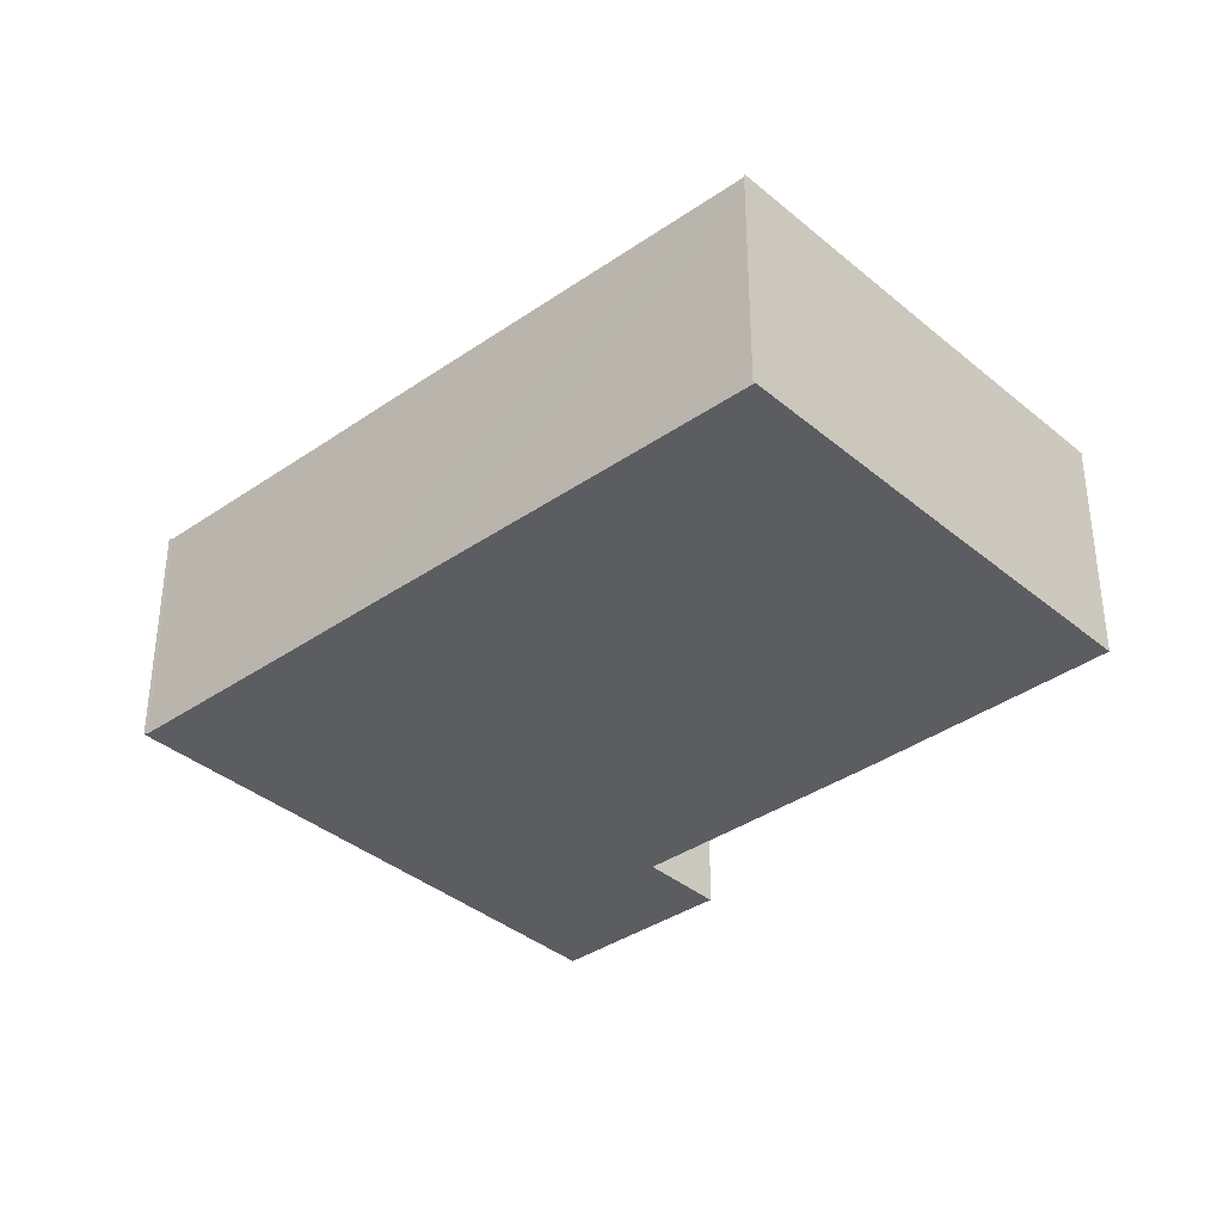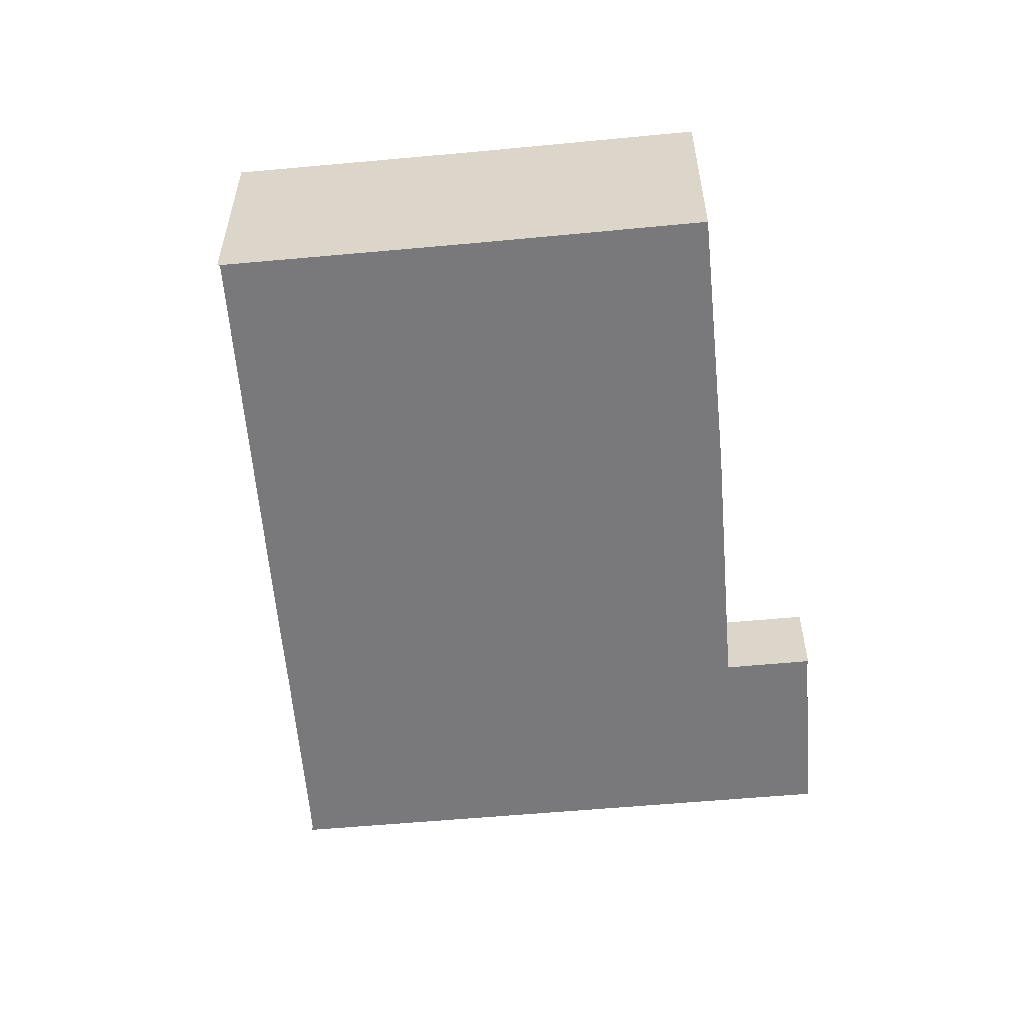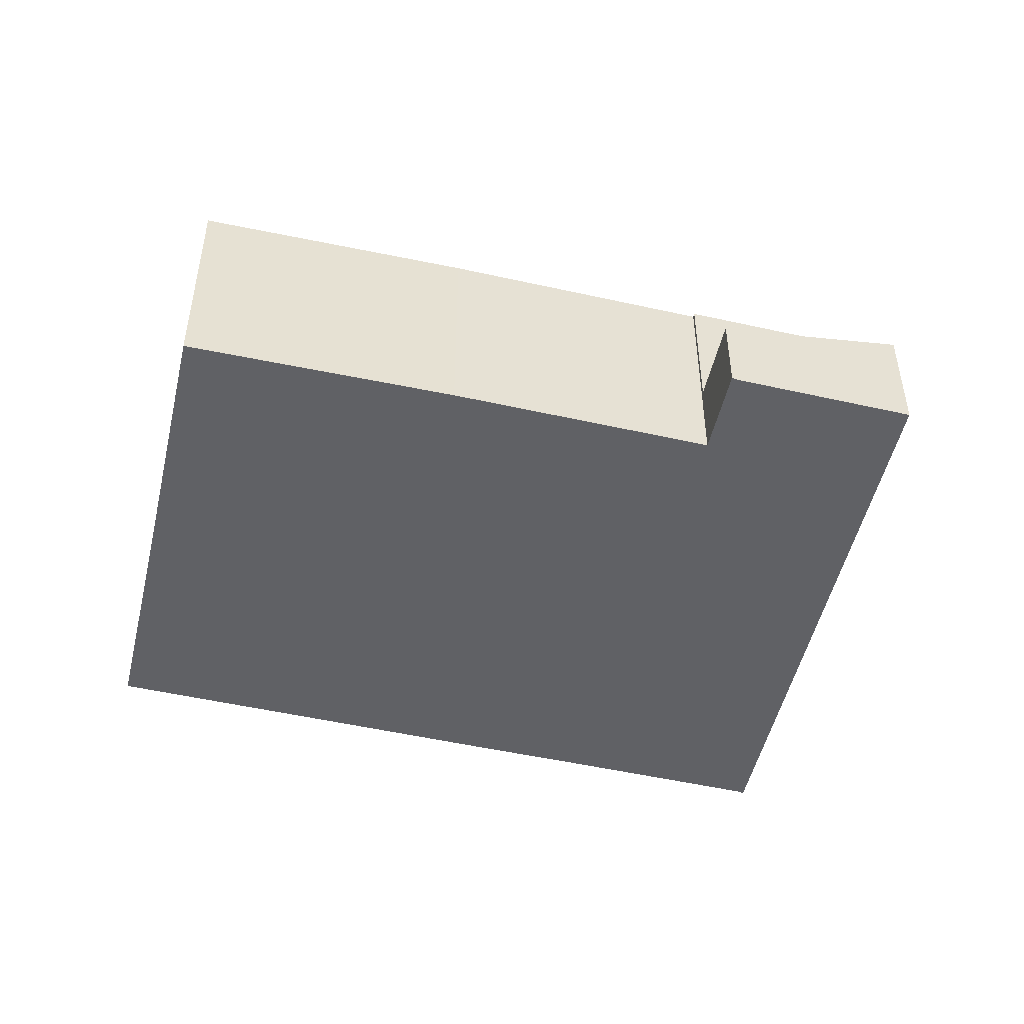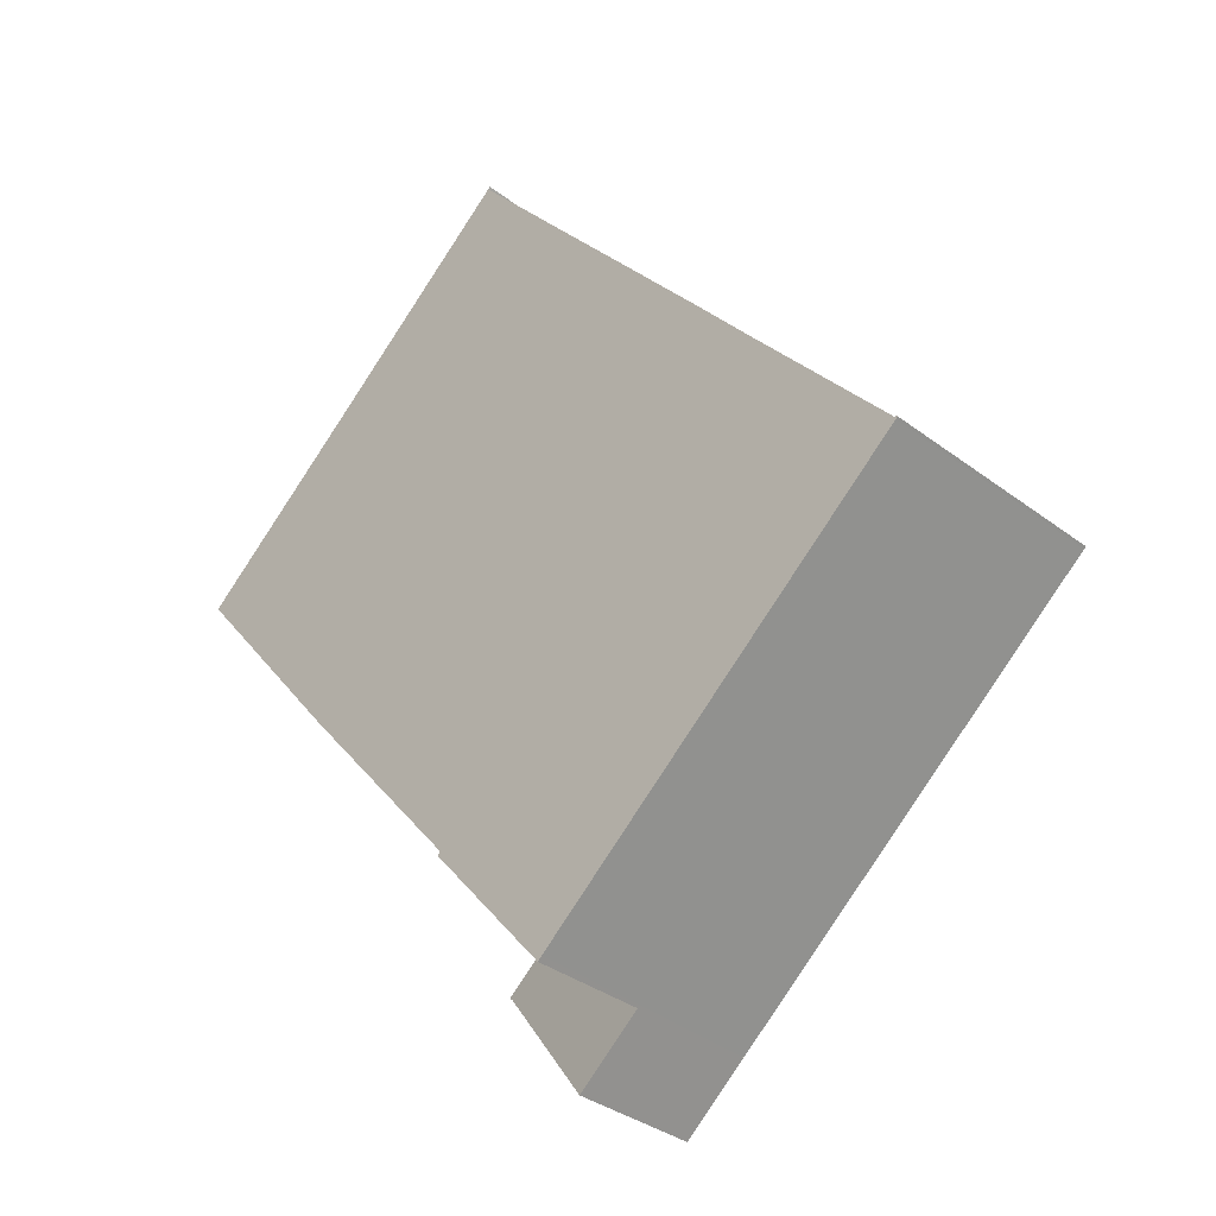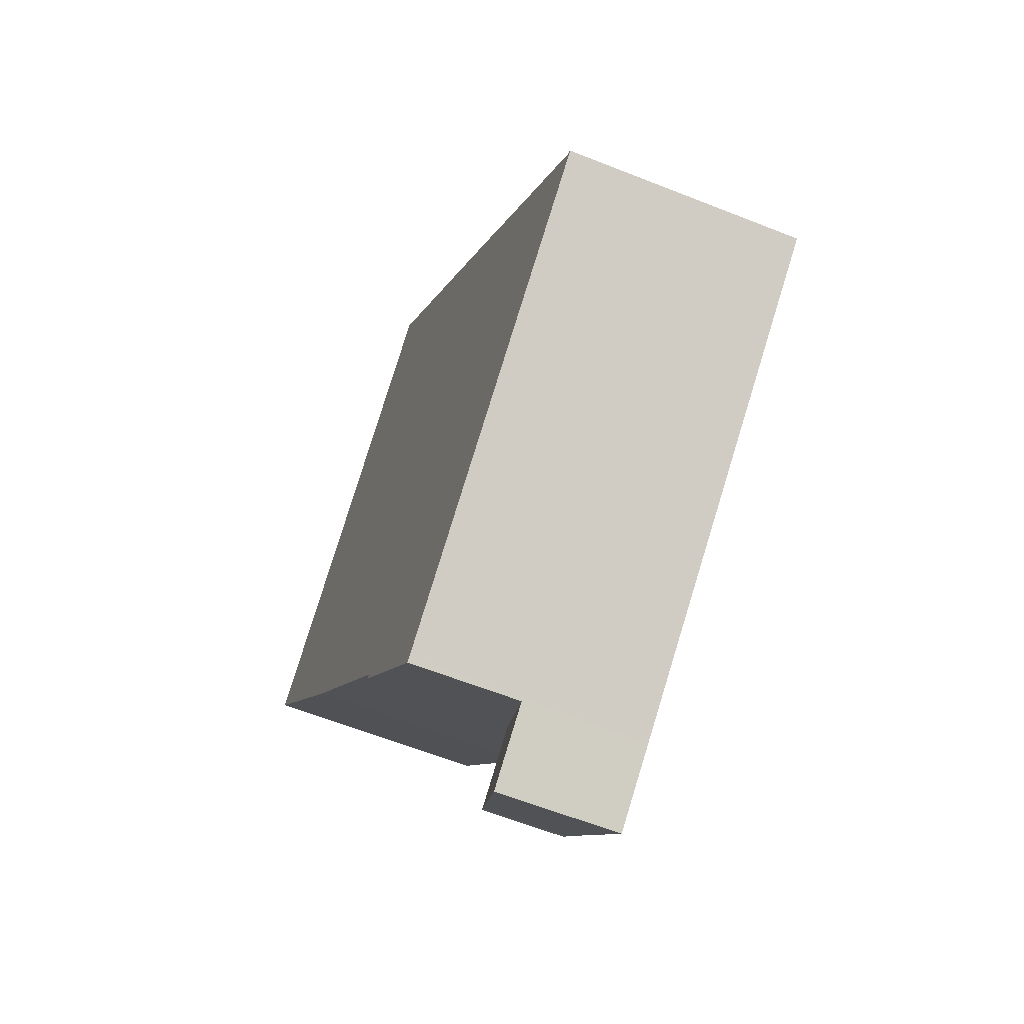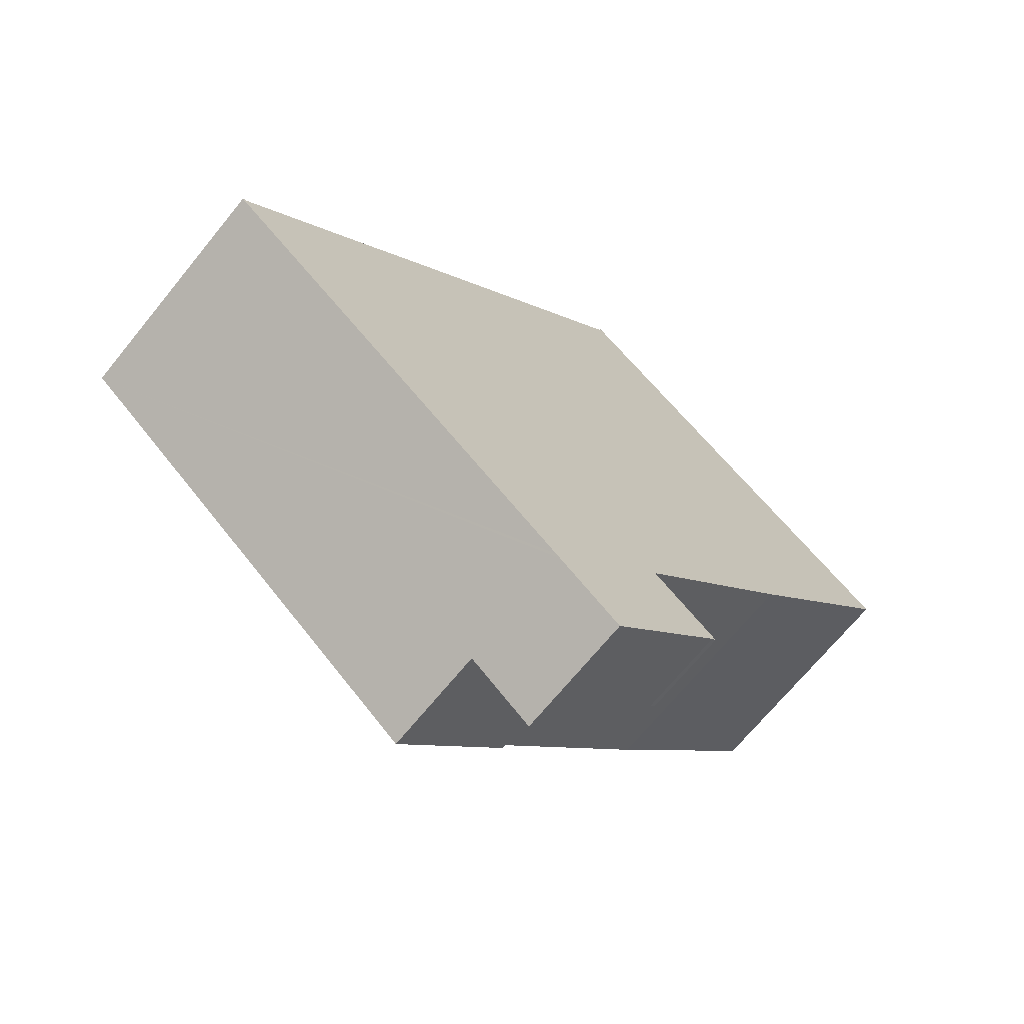
<metadata>
{"format":"obj","ext":"obj","renderer":"f3d","projection":"perspective","resolution":1024,"background":"white","views":[{"elev":-36.9,"azim":-8.1,"up":"+Y"},{"elev":-57.9,"azim":44.6,"up":"+Y"},{"elev":-50.0,"azim":116.1,"up":"+Y"},{"elev":-35.6,"azim":-134.8,"up":"+Z"},{"elev":-60.5,"azim":-112.2,"up":"+Z"},{"elev":-69.0,"azim":-39.1,"up":"+Z"}]}
</metadata>
<code>
v  0.056 7.04 0.065
v  0.066 7.04 -0.053
v  0 7.04 4.311e-16
v  0.087 7.04 0.034
v  4.332 7.04 5.079
v  15.36 7.04 -5.069
v  0.306 7.04 0.294
v  20.61 7.04 1.195
v  6.123 7.04 7.231
v  6.285 7.04 7.423
v  14.39 7.04 17.03
v  20.32 7.04 12.22
v  25.89 7.04 7.719
v  14.33 7.04 17.1
v  11.59 7.04 -9.458
v  11.73 7.04 -9.571
v  15.45 7.04 -5.147
v  0 0 0
v  0.056 -3.98e-18 0.065
v  0.087 -2.082e-18 0.034
v  0.306 -1.8e-17 0.294
v  4.332 -3.11e-16 5.079
v  6.123 -4.428e-16 7.231
v  6.285 -4.545e-16 7.423
v  14.39 -1.043e-15 17.03
v  14.33 -1.047e-15 17.1
v  11.73 5.861e-16 -9.571
v  11.59 5.791e-16 -9.458
v  0.066 3.245e-18 -0.053
v  20.32 -7.483e-16 12.22
v  25.89 -4.727e-16 7.719
v  15.36 3.104e-16 -5.069
v  15.45 3.152e-16 -5.147
v  20.61 -7.317e-17 1.195
v  11.73 3.735 -9.571
v  17.32 2.663 -6.895
v  13.7 3.736 -11.18
v  15.45 2.63 -5.147
v  17.46 2.628 -6.774
v  17.46 4.148e-16 -6.774
v  17.32 4.222e-16 -6.895
v  13.7 6.847e-16 -11.18
g defaultobject
f 1 2 3
f 2 1 4
f 5 6 7
f 6 5 8
f 8 5 9
f 8 9 10
f 8 10 11
f 8 11 12
f 8 12 13
f 12 11 14
f 4 15 2
f 15 4 7
f 15 7 16
f 16 7 17
f 17 7 6
f 18 1 3
f 1 18 19
f 20 7 4
f 7 20 5
f 5 20 21
f 5 21 22
f 5 22 9
f 9 22 10
f 10 22 11
f 11 22 23
f 11 23 24
f 11 24 25
f 25 14 11
f 14 25 26
f 27 15 16
f 15 27 2
f 2 27 28
f 2 28 29
f 2 29 3
f 3 29 18
f 26 12 14
f 12 26 30
f 12 30 13
f 13 30 31
f 32 17 6
f 17 32 33
f 19 4 1
f 4 19 20
f 31 8 13
f 8 31 34
f 34 6 8
f 6 34 32
f 33 16 17
f 16 33 27
f 33 32 27
f 29 19 18
f 19 29 20
f 20 29 28
f 20 28 21
f 21 28 22
f 22 28 23
f 23 28 24
f 24 28 25
f 25 28 27
f 25 27 32
f 25 32 34
f 25 30 26
f 30 25 34
f 30 34 31
f 35 36 37
f 36 35 38
f 36 38 39
f 27 38 35
f 38 27 33
f 33 39 38
f 39 33 40
f 39 41 36
f 41 39 40
f 36 42 37
f 42 36 41
f 42 35 37
f 35 42 27
f 42 33 27
f 33 42 41
f 33 41 40

</code>
